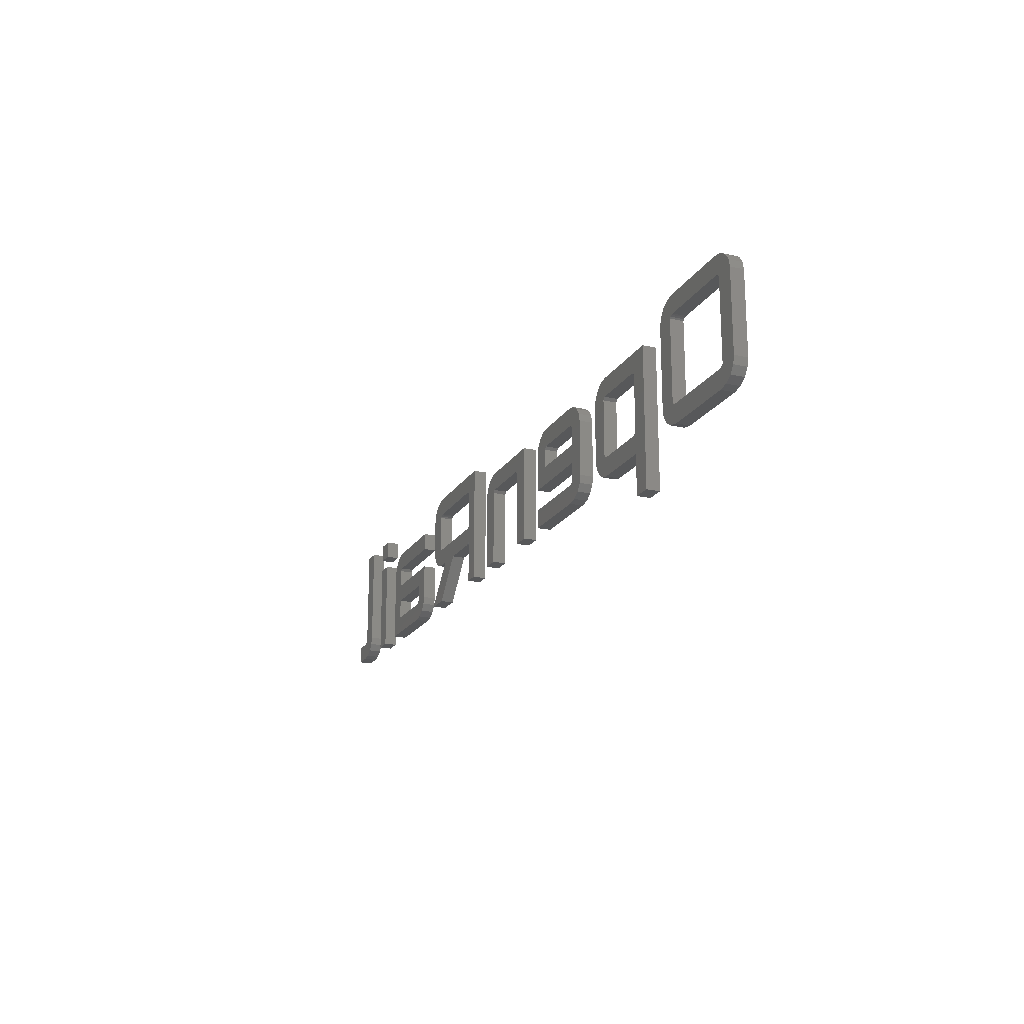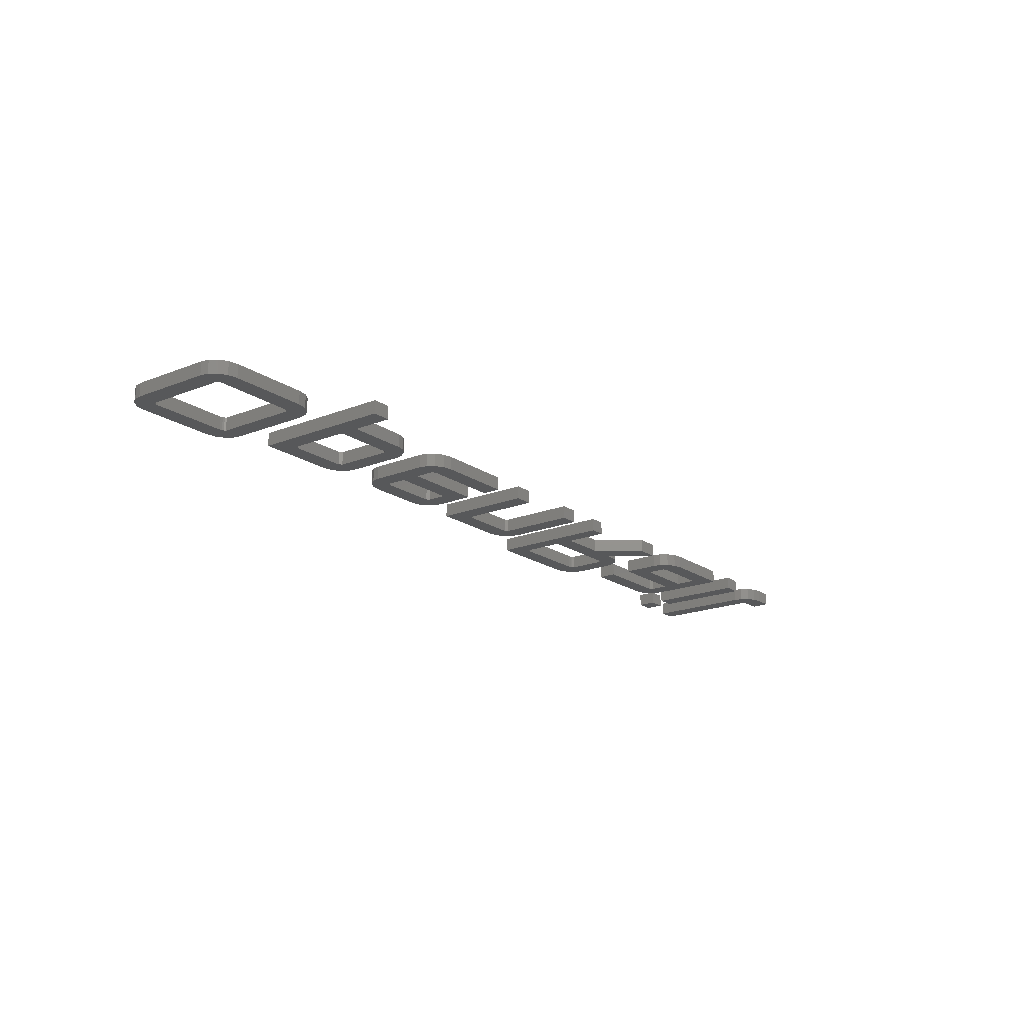
<metadata>
{"format":"stl","ext":"stl","renderer":"f3d","projection":"perspective","resolution":1024,"background":"white","views":[{"elev":-19.7,"azim":-112.8,"up":"+Y"},{"elev":-18.6,"azim":-52.5,"up":"+Z"}]}
</metadata>
<code>
# stl→obj: 386 verts, 756 faces
v -183.5 8 -2.5
v -183.5 8 2.5
v -183.5 38 -2.5
v -183.5 38 2.5
v -182.9 5.125 2.5
v -182.9 5.125 -2.5
v -182.9 40.88 -2.5
v -181 43.5 -2.5
v -178.1 45.38 -2.5
v -176.5 38 -2.5
v -174.5 46 -2.5
v -174.5 39 -2.5
v -145.5 46 -2.5
v -144.6 38.88 -2.5
v -141.9 45.38 -2.5
v -139 43.5 -2.5
v -143.5 38 -2.5
v -137.1 40.88 -2.5
v -145.5 39 -2.5
v -145.5 7 -2.5
v -136.5 8 -2.5
v -137.1 5.125 -2.5
v -139 2.5 -2.5
v -141.9 0.625 -2.5
v -145.5 0 -2.5
v -174.5 0 -2.5
v -178.1 0.625 -2.5
v -181 2.5 -2.5
v -176.5 8 -2.5
v -174.5 7 -2.5
v -143.5 8 -2.5
v -136.5 38 -2.5
v -176 7.5 -2.5
v -175.4 7.125 -2.5
v -144.6 7.125 -2.5
v -144 7.5 -2.5
v -144 38.5 -2.5
v -175.4 38.88 -2.5
v -176 38.5 -2.5
v -182.9 40.88 2.5
v -178.1 0.625 2.5
v -181 2.5 2.5
v -176.5 8 2.5
v -176.5 38 2.5
v -176 38.5 2.5
v -136.5 38 2.5
v -143.5 38 2.5
v -136.5 8 2.5
v -137.1 5.125 2.5
v -141.9 45.38 2.5
v -139 43.5 2.5
v -145.5 46 2.5
v -174.5 46 2.5
v -178.1 45.38 2.5
v -181 43.5 2.5
v -174.5 0 2.5
v -145.5 7 2.5
v -145.5 0 2.5
v -141.9 0.625 2.5
v -174.5 7 2.5
v -143.5 8 2.5
v -175.4 38.88 2.5
v -174.5 39 2.5
v -137.1 40.88 2.5
v -145.5 39 2.5
v -144.6 38.88 2.5
v -144 38.5 2.5
v -139 2.5 2.5
v -144 7.5 2.5
v -144.6 7.125 2.5
v -175.4 7.125 2.5
v -176 7.5 2.5
v -123.5 -15 2.5
v -123.5 -15 -2.5
v -116.5 -15 -2.5
v -116.5 -15 2.5
v -123.5 37 -2.5
v -114.5 30 -2.5
v -93.5 37 -2.5
v -92.5 29 -2.5
v -90.62 36.38 -2.5
v -88 34.5 -2.5
v -93.5 30 -2.5
v -92.5 8 -2.5
v -85.5 29 -2.5
v -85.5 8 -2.5
v -93.5 0 -2.5
v -86.12 5.125 -2.5
v -88 2.5 -2.5
v -116.5 0 -2.5
v -93.5 7 -2.5
v -114.5 7 -2.5
v -116.5 8 -2.5
v -116.5 29 -2.5
v -116 7.5 -2.5
v -115.4 7.125 -2.5
v -115.4 29.88 -2.5
v -116 29.5 -2.5
v -90.62 0.625 -2.5
v -86.12 31.88 -2.5
v -123.5 37 2.5
v -116.5 8 2.5
v -116.5 0 2.5
v -93.5 7 2.5
v -93.5 0 2.5
v -90.62 0.625 2.5
v -86.12 31.88 2.5
v -85.5 29 2.5
v -88 34.5 2.5
v -90.62 36.38 2.5
v -93.5 37 2.5
v -116 7.5 2.5
v -116.5 29 2.5
v -116 29.5 2.5
v -115.4 29.88 2.5
v -114.5 30 2.5
v -93.5 30 2.5
v -92.5 8 2.5
v -88 2.5 2.5
v -114.5 7 2.5
v -92.5 29 2.5
v -85.5 8 2.5
v -86.12 5.125 2.5
v -115.4 7.125 2.5
v -72.5 8 -2.5
v -72.5 8 2.5
v -72.5 29 -2.5
v -72.5 29 2.5
v -71.88 5.125 2.5
v -71.88 5.125 -2.5
v -71.88 31.88 -2.5
v -70 34.5 -2.5
v -67.12 36.38 -2.5
v -63.5 37 -2.5
v -63.5 30 -2.5
v -42.5 37 -2.5
v -42.5 30 -2.5
v -39.62 36.38 -2.5
v -37 34.5 -2.5
v -41.5 29 -2.5
v -35.12 31.88 -2.5
v -41.5 22 -2.5
v -34.5 29 -2.5
v -34.5 15 -2.5
v -63.5 7 -2.5
v -64.38 7.125 -2.5
v -65.5 8 -2.5
v -65 7.5 -2.5
v -64.38 29.88 -2.5
v -65.5 15 -2.5
v -65.5 22 -2.5
v -34.5 7 -2.5
v -34.5 0 -2.5
v -63.5 0 -2.5
v -67.12 0.625 -2.5
v -70 2.5 -2.5
v -65.5 29 -2.5
v -65 29.5 -2.5
v -71.88 31.88 2.5
v -67.12 0.625 2.5
v -70 2.5 2.5
v -63.5 0 2.5
v -65.5 8 2.5
v -65.5 15 2.5
v -65.5 22 2.5
v -65.5 29 2.5
v -34.5 0 2.5
v -63.5 7 2.5
v -64.38 7.125 2.5
v -65 7.5 2.5
v -34.5 15 2.5
v -34.5 29 2.5
v -41.5 29 2.5
v -65 29.5 2.5
v -64.38 29.88 2.5
v -39.62 36.38 2.5
v -37 34.5 2.5
v -42.5 37 2.5
v -63.5 37 2.5
v -67.12 36.38 2.5
v -70 34.5 2.5
v -63.5 30 2.5
v -35.12 31.88 2.5
v -42.5 30 2.5
v -41.5 22 2.5
v -34.5 7 2.5
v -21.5 0 2.5
v -21.5 0 -2.5
v -14.5 0 -2.5
v -14.5 0 2.5
v -21.5 37 -2.5
v -12.5 30 -2.5
v 8.5 37 -2.5
v 8.5 30 -2.5
v 11.38 36.38 -2.5
v 14 34.5 -2.5
v 9.5 29 -2.5
v 15.88 31.88 -2.5
v 9.5 0 -2.5
v 16.5 29 -2.5
v 16.5 0 -2.5
v -13.38 29.88 -2.5
v -14 29.5 -2.5
v -14.5 29 -2.5
v -21.5 37 2.5
v -14 29.5 2.5
v -14.5 29 2.5
v -13.38 29.88 2.5
v -12.5 30 2.5
v 8.5 30 2.5
v 16.5 29 2.5
v 9.5 29 2.5
v 16.5 0 2.5
v 9.5 0 2.5
v 15.88 31.88 2.5
v 14 34.5 2.5
v 11.38 36.38 2.5
v 8.5 37 2.5
v 30.5 0 2.5
v 30.5 0 -2.5
v 36.5 0 -2.5
v 36.5 0 2.5
v 30.5 46 -2.5
v 38.5 39 -2.5
v 67.5 46 -2.5
v 69 38.5 -2.5
v 71.12 45.38 -2.5
v 74 43.5 -2.5
v 69.5 38 -2.5
v 75.88 40.88 -2.5
v 67.5 39 -2.5
v 69.38 24.12 -2.5
v 76.5 38 -2.5
v 76.5 25 -2.5
v 63.5 16 -2.5
v 75.88 21.38 -2.5
v 67.5 16 -2.5
v 74 18.5 -2.5
v 54.5 16 -2.5
v 76.5 1 -2.5
v 67.5 0 -2.5
v 76.5 0 -2.5
v 37.5 16.25 -2.5
v 38.5 16 -2.5
v 37 23.5 -2.5
v 36.62 24.12 -2.5
v 36.5 17 -2.5
v 36.5 25 -2.5
v 36.5 38 -2.5
v 38.5 23 -2.5
v 37.62 23.12 -2.5
v 67.5 23 -2.5
v 69 23.5 -2.5
v 68.38 23.12 -2.5
v 69.5 25 -2.5
v 68.38 38.88 -2.5
v 37.62 38.88 -2.5
v 37 38.5 -2.5
v 71.12 16.62 -2.5
v 30.5 46 2.5
v 37.5 16.25 2.5
v 36.5 17 2.5
v 38.5 16 2.5
v 36.62 24.12 2.5
v 37.62 38.88 2.5
v 37 38.5 2.5
v 69.5 25 2.5
v 69.38 24.12 2.5
v 75.88 21.38 2.5
v 67.5 23 2.5
v 54.5 16 2.5
v 63.5 16 2.5
v 67.5 0 2.5
v 76.5 0 2.5
v 75.88 40.88 2.5
v 76.5 38 2.5
v 74 43.5 2.5
v 71.12 45.38 2.5
v 67.5 46 2.5
v 36.5 38 2.5
v 36.5 25 2.5
v 37 23.5 2.5
v 38.5 39 2.5
v 38.5 23 2.5
v 67.5 39 2.5
v 68.38 38.88 2.5
v 69 38.5 2.5
v 69.5 38 2.5
v 76.5 25 2.5
v 74 18.5 2.5
v 69 23.5 2.5
v 68.38 23.12 2.5
v 67.5 16 2.5
v 76.5 1 2.5
v 37.62 23.12 2.5
v 71.12 16.62 2.5
v 89.5 8 -2.5
v 89.5 8 2.5
v 89.5 22 -2.5
v 89.5 22 2.5
v 90.12 5.125 2.5
v 90.12 5.125 -2.5
v 96.5 15 -2.5
v 120.5 22 -2.5
v 119.5 30 -2.5
v 89.5 30 -2.5
v 89.5 37 -2.5
v 119.5 37 -2.5
v 120.5 29 -2.5
v 122.4 36.38 -2.5
v 125 34.5 -2.5
v 126.9 31.88 -2.5
v 127.5 29 -2.5
v 127.5 0 -2.5
v 97.62 7.125 -2.5
v 98.5 0 -2.5
v 94.88 0.625 -2.5
v 92 2.5 -2.5
v 120.5 7 -2.5
v 98.5 7 -2.5
v 96.5 8 -2.5
v 97 7.5 -2.5
v 120.5 15 -2.5
v 120.5 22 2.5
v 94.88 0.625 2.5
v 92 2.5 2.5
v 98.5 0 2.5
v 96.5 8 2.5
v 120.5 29 2.5
v 127.5 29 2.5
v 119.5 30 2.5
v 126.9 31.88 2.5
v 96.5 15 2.5
v 120.5 15 2.5
v 89.5 37 2.5
v 89.5 30 2.5
v 119.5 37 2.5
v 125 34.5 2.5
v 127.5 0 2.5
v 97 7.5 2.5
v 120.5 7 2.5
v 98.5 7 2.5
v 97.62 7.125 2.5
v 122.4 36.38 2.5
v 140.5 0 2.5
v 140.5 0 -2.5
v 147.5 0 -2.5
v 147.5 0 2.5
v 140.5 37 -2.5
v 147.5 37 -2.5
v 140.5 37 2.5
v 147.5 37 2.5
v 140.5 42 2.5
v 140.5 42 -2.5
v 147.5 42 -2.5
v 147.5 42 2.5
v 140.5 49 -2.5
v 147.5 49 -2.5
v 140.5 49 2.5
v 147.5 49 2.5
v 160.5 8 -2.5
v 160.5 8 2.5
v 160.5 49 -2.5
v 160.5 49 2.5
v 161.1 5.125 2.5
v 161.1 5.125 -2.5
v 167.5 49 -2.5
v 167.5 8 -2.5
v 168 7.5 -2.5
v 168.6 7.125 -2.5
v 169.5 7 -2.5
v 176.5 7 -2.5
v 176.5 0 -2.5
v 169.5 0 -2.5
v 165.9 0.625 -2.5
v 163 2.5 -2.5
v 167.5 49 2.5
v 165.9 0.625 2.5
v 163 2.5 2.5
v 167.5 8 2.5
v 168.6 7.125 2.5
v 168 7.5 2.5
v 169.5 0 2.5
v 176.5 0 2.5
v 169.5 7 2.5
v 176.5 7 2.5
f 1 2 3
f 3 2 4
f 5 2 6
f 6 2 1
f 1 3 6
f 6 3 7
f 6 7 8
f 6 8 9
f 10 9 11
f 12 11 13
f 14 15 16
f 17 16 18
f 12 15 19
f 20 21 22
f 6 22 23
f 6 23 24
f 6 24 25
f 6 25 26
f 6 26 27
f 6 27 28
f 6 9 10
f 29 6 10
f 20 6 30
f 31 32 21
f 6 29 33
f 6 33 34
f 6 34 30
f 35 21 20
f 6 20 22
f 36 21 35
f 31 21 36
f 17 32 31
f 37 16 17
f 19 15 14
f 38 11 12
f 39 11 38
f 10 11 39
f 14 16 37
f 17 18 32
f 12 13 15
f 40 7 4
f 4 7 3
f 4 2 5
f 41 4 42
f 42 4 5
f 43 4 41
f 44 45 4
f 46 47 48
f 47 49 48
f 50 4 51
f 52 4 50
f 53 4 52
f 54 4 53
f 55 4 54
f 40 4 55
f 56 43 41
f 57 58 59
f 57 60 58
f 47 61 49
f 62 4 45
f 63 4 62
f 51 4 63
f 64 65 46
f 65 66 46
f 66 67 46
f 67 47 46
f 49 61 68
f 61 69 68
f 63 64 51
f 69 70 68
f 63 65 64
f 68 57 59
f 58 60 56
f 60 71 56
f 71 72 56
f 72 43 56
f 70 57 68
f 43 44 4
f 42 5 28
f 28 5 6
f 27 41 42
f 28 27 42
f 26 56 41
f 27 26 41
f 56 26 25
f 58 56 25
f 24 59 58
f 25 24 58
f 23 68 59
f 24 23 59
f 22 49 68
f 23 22 68
f 21 48 49
f 22 21 49
f 48 21 32
f 46 48 32
f 64 46 32
f 18 64 32
f 51 64 18
f 16 51 18
f 51 16 50
f 50 16 15
f 50 15 52
f 52 15 13
f 11 53 13
f 13 53 52
f 53 11 54
f 54 11 9
f 54 9 55
f 55 9 8
f 55 8 40
f 40 8 7
f 39 45 44
f 10 39 44
f 10 44 43
f 29 10 43
f 45 39 38
f 62 45 38
f 62 38 12
f 63 62 12
f 19 65 63
f 12 19 63
f 65 19 14
f 66 65 14
f 66 14 37
f 67 66 37
f 17 47 67
f 37 17 67
f 47 17 61
f 61 17 31
f 61 31 69
f 69 31 36
f 35 70 36
f 36 70 69
f 20 57 35
f 35 57 70
f 57 20 60
f 60 20 30
f 34 71 30
f 30 71 60
f 33 72 34
f 34 72 71
f 72 33 43
f 43 33 29
f 73 74 75
f 76 73 75
f 74 77 75
f 78 77 79
f 80 81 82
f 78 81 83
f 84 85 86
f 87 88 89
f 75 77 90
f 91 90 92
f 90 77 93
f 77 94 93
f 90 93 95
f 90 95 96
f 90 96 92
f 91 84 86
f 83 81 80
f 78 79 81
f 97 77 78
f 98 77 97
f 94 77 98
f 87 89 99
f 80 82 100
f 80 85 84
f 80 100 85
f 90 91 86
f 90 86 88
f 90 88 87
f 74 73 77
f 77 73 101
f 101 73 76
f 102 101 103
f 103 101 76
f 104 105 106
f 107 101 108
f 109 101 107
f 110 101 109
f 111 101 110
f 112 102 103
f 113 114 101
f 114 115 101
f 115 116 101
f 116 117 101
f 118 104 119
f 104 120 105
f 108 101 117
f 108 121 122
f 108 117 121
f 123 118 119
f 119 104 106
f 105 120 103
f 120 124 103
f 124 112 103
f 102 113 101
f 121 123 122
f 121 118 123
f 76 75 90
f 103 76 90
f 103 90 87
f 105 103 87
f 99 106 105
f 87 99 105
f 89 119 106
f 99 89 106
f 88 123 119
f 89 88 119
f 86 122 123
f 88 86 123
f 122 86 85
f 108 122 85
f 107 108 85
f 100 107 85
f 109 107 100
f 82 109 100
f 109 82 110
f 110 82 81
f 110 81 111
f 111 81 79
f 77 101 79
f 79 101 111
f 98 114 113
f 94 98 113
f 94 113 102
f 93 94 102
f 114 98 97
f 115 114 97
f 115 97 78
f 116 115 78
f 83 117 116
f 78 83 116
f 80 121 117
f 83 80 117
f 121 80 118
f 118 80 84
f 118 84 104
f 104 84 91
f 104 91 120
f 120 91 92
f 96 124 92
f 92 124 120
f 95 112 96
f 96 112 124
f 112 95 102
f 102 95 93
f 125 126 127
f 127 126 128
f 129 126 130
f 130 126 125
f 125 127 130
f 130 127 131
f 130 131 132
f 130 132 133
f 130 133 134
f 135 134 136
f 137 138 139
f 140 139 141
f 142 143 144
f 145 130 146
f 140 141 143
f 130 147 148
f 130 148 146
f 149 134 135
f 142 150 151
f 130 145 152
f 130 152 153
f 130 153 154
f 130 154 155
f 130 155 156
f 130 134 157
f 130 151 150
f 157 151 130
f 135 136 138
f 135 138 137
f 158 134 149
f 157 134 158
f 137 139 140
f 140 143 142
f 150 142 144
f 147 130 150
f 159 131 128
f 128 131 127
f 128 126 129
f 160 128 161
f 161 128 129
f 162 128 160
f 163 128 162
f 163 164 128
f 165 166 128
f 167 168 162
f 168 169 162
f 169 170 162
f 170 163 162
f 164 171 165
f 165 128 164
f 172 173 171
f 174 175 128
f 176 128 177
f 178 128 176
f 179 128 178
f 180 128 179
f 181 128 180
f 159 128 181
f 174 128 166
f 177 128 175
f 177 182 183
f 177 175 182
f 183 184 172
f 184 173 172
f 173 185 171
f 182 184 183
f 185 165 171
f 186 168 167
f 161 129 156
f 156 129 130
f 155 160 161
f 156 155 161
f 154 162 160
f 155 154 160
f 162 154 153
f 167 162 153
f 167 153 152
f 186 167 152
f 145 168 152
f 152 168 186
f 146 169 145
f 145 169 168
f 148 170 146
f 146 170 169
f 147 163 148
f 148 163 170
f 163 147 150
f 164 163 150
f 164 150 144
f 171 164 144
f 171 144 143
f 172 171 143
f 183 172 143
f 141 183 143
f 177 183 141
f 139 177 141
f 177 139 176
f 176 139 138
f 176 138 178
f 178 138 136
f 134 179 136
f 136 179 178
f 179 134 180
f 180 134 133
f 180 133 181
f 181 133 132
f 181 132 159
f 159 132 131
f 158 174 166
f 157 158 166
f 157 166 165
f 151 157 165
f 174 158 149
f 175 174 149
f 175 149 135
f 182 175 135
f 137 184 182
f 135 137 182
f 140 173 184
f 137 140 184
f 173 140 185
f 185 140 142
f 185 142 165
f 165 142 151
f 187 188 189
f 190 187 189
f 188 191 189
f 192 191 193
f 194 195 196
f 197 196 198
f 199 200 201
f 192 195 194
f 194 196 197
f 192 193 195
f 202 191 192
f 203 191 202
f 204 191 203
f 189 191 204
f 197 198 200
f 197 200 199
f 188 187 191
f 191 187 205
f 205 187 190
f 206 205 207
f 207 205 190
f 208 205 206
f 209 205 208
f 210 205 209
f 211 205 210
f 211 210 212
f 213 212 214
f 211 212 213
f 215 205 211
f 216 205 215
f 217 205 216
f 218 205 217
f 190 189 204
f 207 190 204
f 203 206 207
f 204 203 207
f 206 203 202
f 208 206 202
f 208 202 192
f 209 208 192
f 194 210 209
f 192 194 209
f 210 194 197
f 212 210 197
f 199 214 197
f 197 214 212
f 214 199 201
f 213 214 201
f 213 201 200
f 211 213 200
f 215 211 200
f 198 215 200
f 216 215 198
f 196 216 198
f 216 196 217
f 217 196 195
f 217 195 218
f 218 195 193
f 191 205 193
f 193 205 218
f 219 220 221
f 222 219 221
f 220 223 221
f 224 223 225
f 226 227 228
f 229 228 230
f 224 227 231
f 232 233 234
f 235 234 236
f 237 236 238
f 239 240 241
f 235 236 237
f 239 234 235
f 241 240 242
f 243 223 244
f 245 244 246
f 247 223 243
f 221 223 247
f 248 223 249
f 246 223 248
f 244 223 246
f 250 244 251
f 244 245 251
f 252 244 250
f 252 239 244
f 253 234 254
f 239 252 254
f 239 254 234
f 229 230 233
f 255 233 232
f 229 233 255
f 253 232 234
f 224 225 227
f 256 227 226
f 231 227 256
f 257 223 224
f 258 223 257
f 249 223 258
f 237 238 259
f 239 235 240
f 226 228 229
f 220 219 223
f 223 219 260
f 260 219 222
f 261 260 262
f 262 260 222
f 263 260 261
f 264 260 263
f 265 260 266
f 267 268 269
f 270 271 272
f 272 271 273
f 272 273 274
f 275 260 276
f 277 260 275
f 278 260 277
f 279 260 278
f 280 260 281
f 282 264 263
f 265 283 260
f 270 284 271
f 276 260 285
f 276 285 286
f 276 286 287
f 276 288 289
f 276 287 288
f 289 267 269
f 269 268 290
f 288 267 289
f 268 291 290
f 291 292 290
f 270 272 293
f 292 270 290
f 272 274 294
f 271 284 263
f 284 295 263
f 295 282 263
f 281 260 264
f 280 266 260
f 270 296 290
f 270 293 296
f 283 285 260
f 222 221 247
f 262 222 247
f 243 261 262
f 247 243 262
f 244 263 261
f 243 244 261
f 263 244 239
f 271 263 239
f 239 241 271
f 271 241 273
f 273 241 242
f 274 273 242
f 274 242 240
f 294 274 240
f 240 235 272
f 294 240 272
f 272 235 237
f 293 272 237
f 259 296 293
f 237 259 293
f 238 290 296
f 259 238 296
f 236 269 290
f 238 236 290
f 234 289 269
f 236 234 269
f 289 234 233
f 276 289 233
f 275 276 233
f 230 275 233
f 277 275 230
f 228 277 230
f 277 228 278
f 278 228 227
f 278 227 279
f 279 227 225
f 223 260 225
f 225 260 279
f 258 266 280
f 249 258 280
f 249 280 281
f 248 249 281
f 266 258 257
f 265 266 257
f 265 257 224
f 283 265 224
f 231 285 283
f 224 231 283
f 285 231 256
f 286 285 256
f 286 256 226
f 287 286 226
f 229 288 287
f 226 229 287
f 288 229 267
f 267 229 255
f 232 268 255
f 255 268 267
f 253 291 232
f 232 291 268
f 254 292 253
f 253 292 291
f 252 270 254
f 254 270 292
f 270 252 284
f 284 252 250
f 251 295 250
f 250 295 284
f 245 282 251
f 251 282 295
f 245 246 264
f 282 245 264
f 246 248 281
f 264 246 281
f 297 298 299
f 299 298 300
f 301 298 302
f 302 298 297
f 297 299 302
f 303 299 304
f 305 306 307
f 305 307 308
f 305 308 309
f 309 308 310
f 309 310 304
f 304 310 311
f 304 311 312
f 304 312 313
f 304 313 314
f 315 314 302
f 302 314 316
f 302 316 317
f 302 317 318
f 302 299 303
f 319 314 320
f 321 322 302
f 320 314 315
f 322 315 302
f 304 314 323
f 314 319 323
f 303 304 323
f 321 302 303
f 299 300 304
f 304 300 324
f 300 298 301
f 325 300 326
f 326 300 301
f 327 300 325
f 328 300 327
f 329 324 330
f 331 329 332
f 333 334 300
f 335 336 337
f 338 331 332
f 332 329 330
f 330 324 339
f 340 328 327
f 333 300 328
f 341 342 339
f 324 334 339
f 324 300 334
f 334 341 339
f 339 342 327
f 342 343 327
f 343 340 327
f 336 344 337
f 336 338 344
f 336 331 338
f 326 301 318
f 318 301 302
f 317 325 326
f 318 317 326
f 316 327 325
f 317 316 325
f 327 316 314
f 339 327 314
f 339 314 313
f 330 339 313
f 332 330 313
f 312 332 313
f 338 332 312
f 311 338 312
f 338 311 344
f 344 311 310
f 344 310 337
f 337 310 308
f 307 335 308
f 308 335 337
f 306 336 307
f 307 336 335
f 336 306 305
f 331 336 305
f 331 305 309
f 329 331 309
f 304 324 309
f 309 324 329
f 323 334 333
f 303 323 333
f 303 333 328
f 321 303 328
f 334 323 341
f 341 323 319
f 341 319 342
f 342 319 320
f 315 343 320
f 320 343 342
f 322 340 315
f 315 340 343
f 340 322 328
f 328 322 321
f 345 346 347
f 348 345 347
f 346 349 347
f 347 349 350
f 346 345 349
f 349 345 351
f 351 345 348
f 352 351 348
f 348 347 350
f 352 348 350
f 349 351 350
f 350 351 352
f 353 354 355
f 356 353 355
f 354 357 355
f 355 357 358
f 354 353 357
f 357 353 359
f 359 353 356
f 360 359 356
f 356 355 358
f 360 356 358
f 357 359 358
f 358 359 360
f 361 362 363
f 363 362 364
f 365 362 366
f 366 362 361
f 361 363 366
f 366 363 367
f 366 367 368
f 366 368 369
f 369 370 366
f 370 371 366
f 371 372 366
f 366 372 373
f 366 373 374
f 366 374 375
f 366 375 376
f 363 364 367
f 367 364 377
f 364 362 365
f 378 364 379
f 379 364 365
f 380 364 378
f 381 382 383
f 384 385 383
f 385 381 383
f 383 382 378
f 382 380 378
f 386 385 384
f 380 377 364
f 379 365 376
f 376 365 366
f 375 378 379
f 376 375 379
f 374 383 378
f 375 374 378
f 383 374 373
f 384 383 373
f 384 373 372
f 386 384 372
f 386 372 385
f 385 372 371
f 370 381 371
f 371 381 385
f 369 382 370
f 370 382 381
f 382 369 380
f 380 369 368
f 380 368 367
f 377 380 367

</code>
